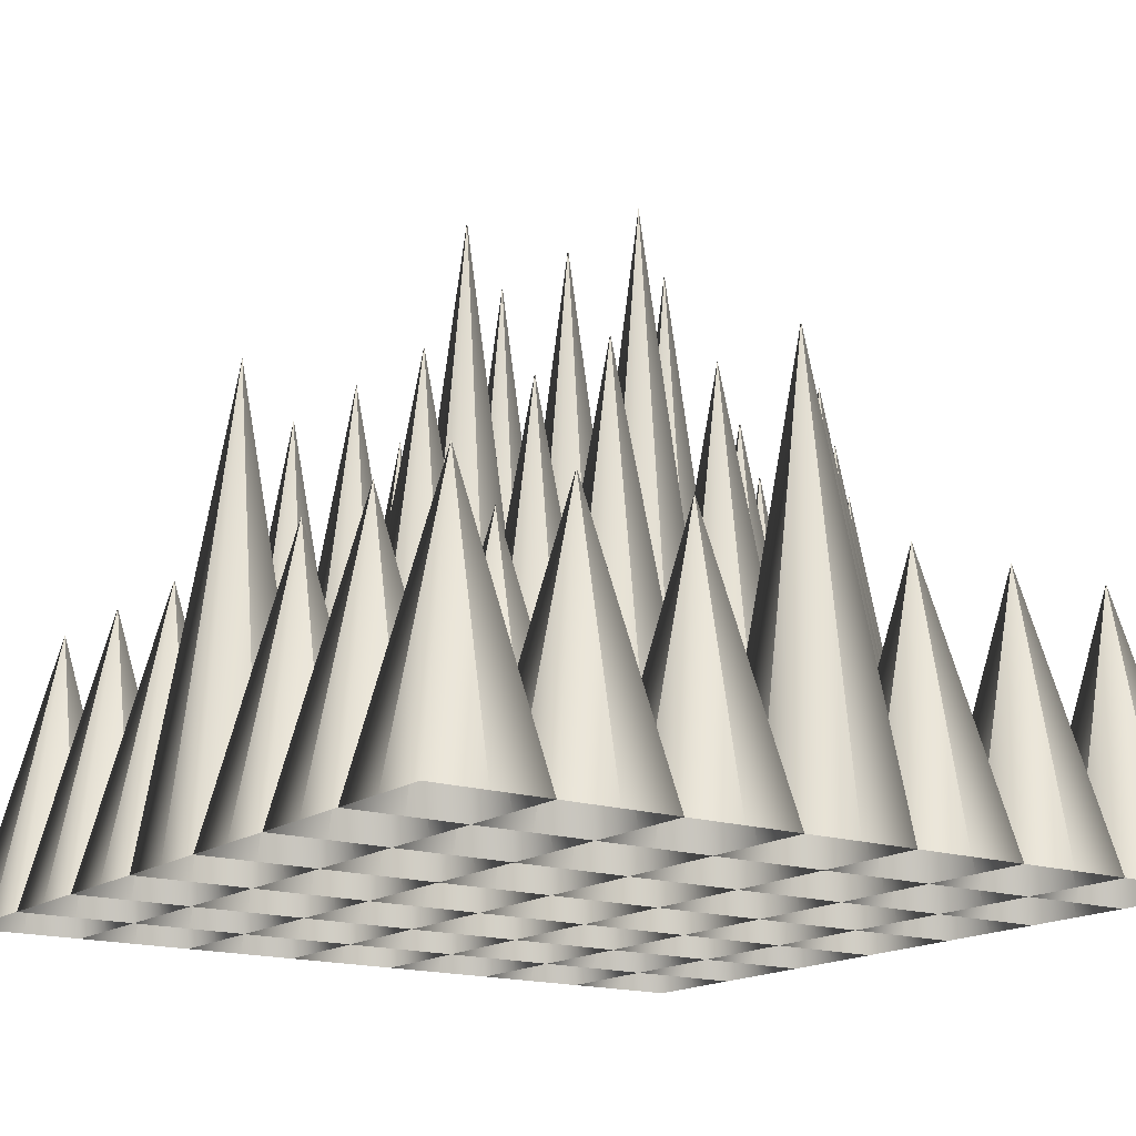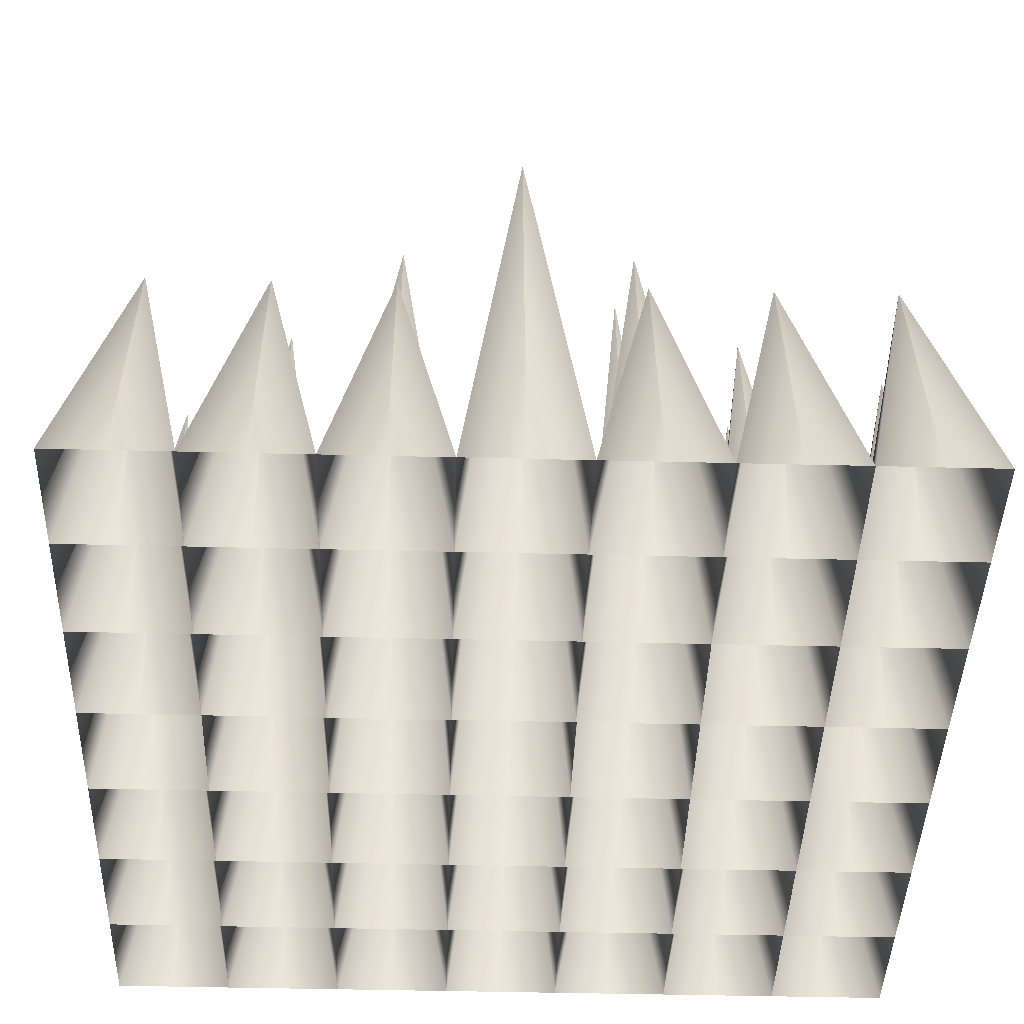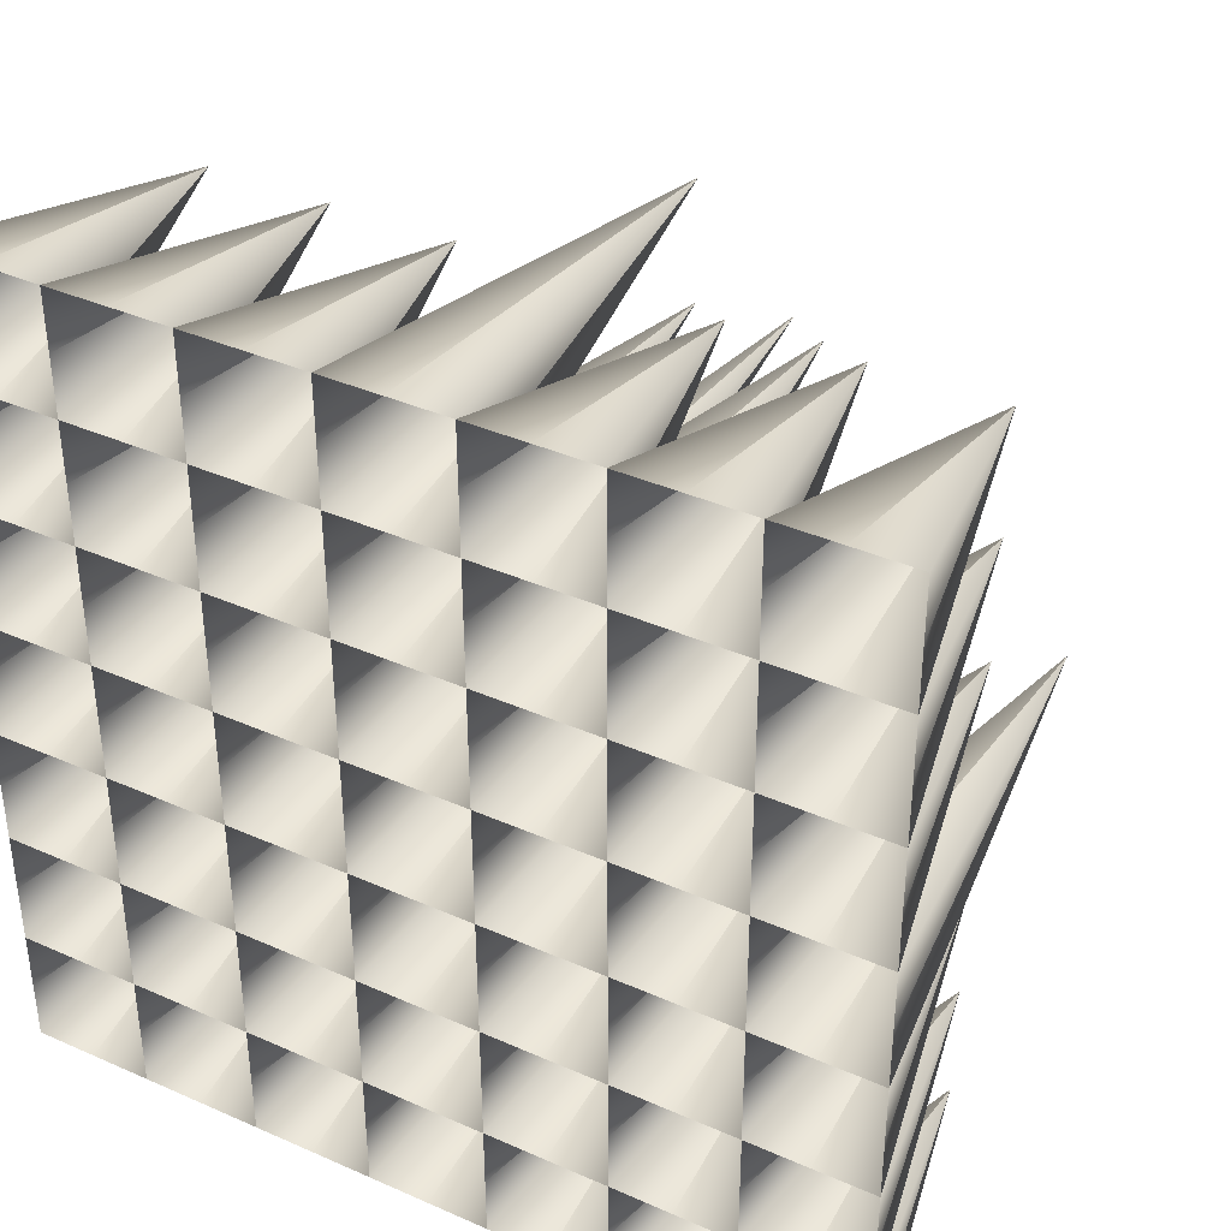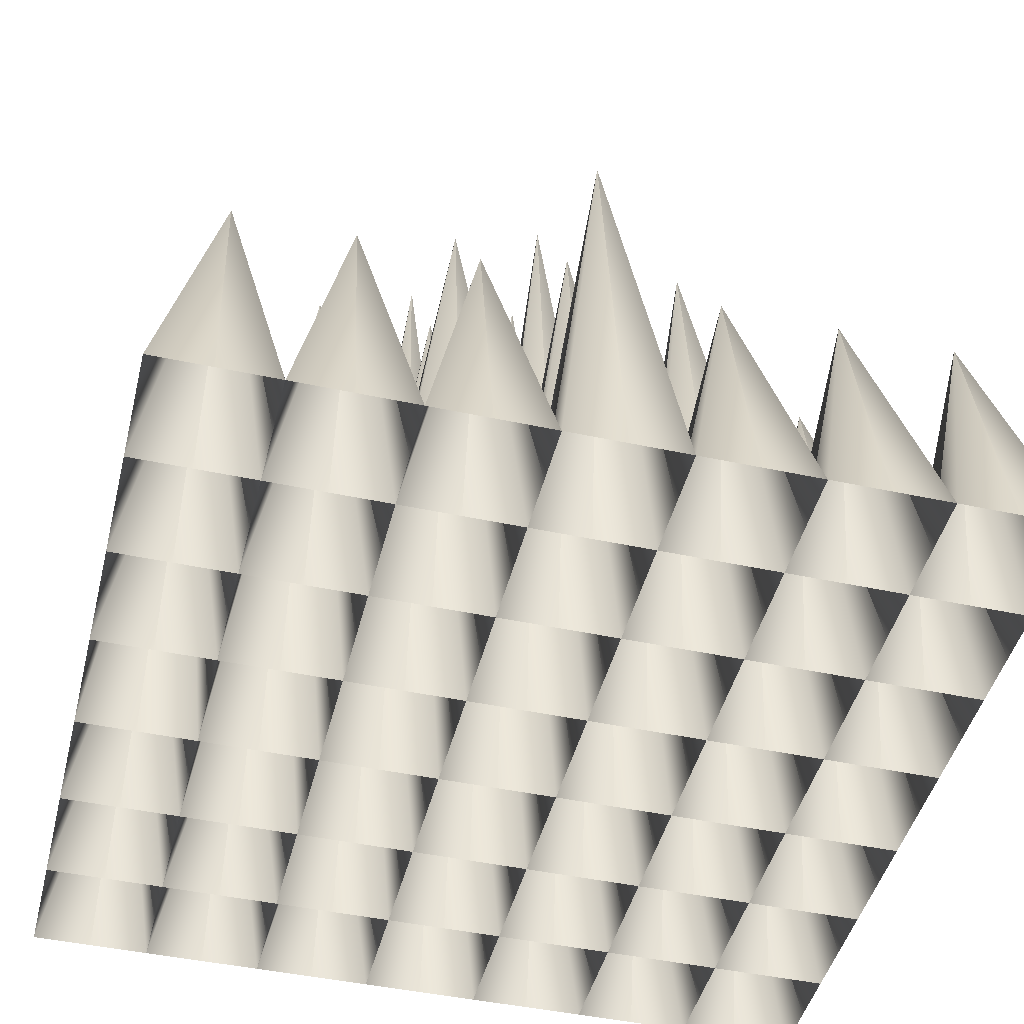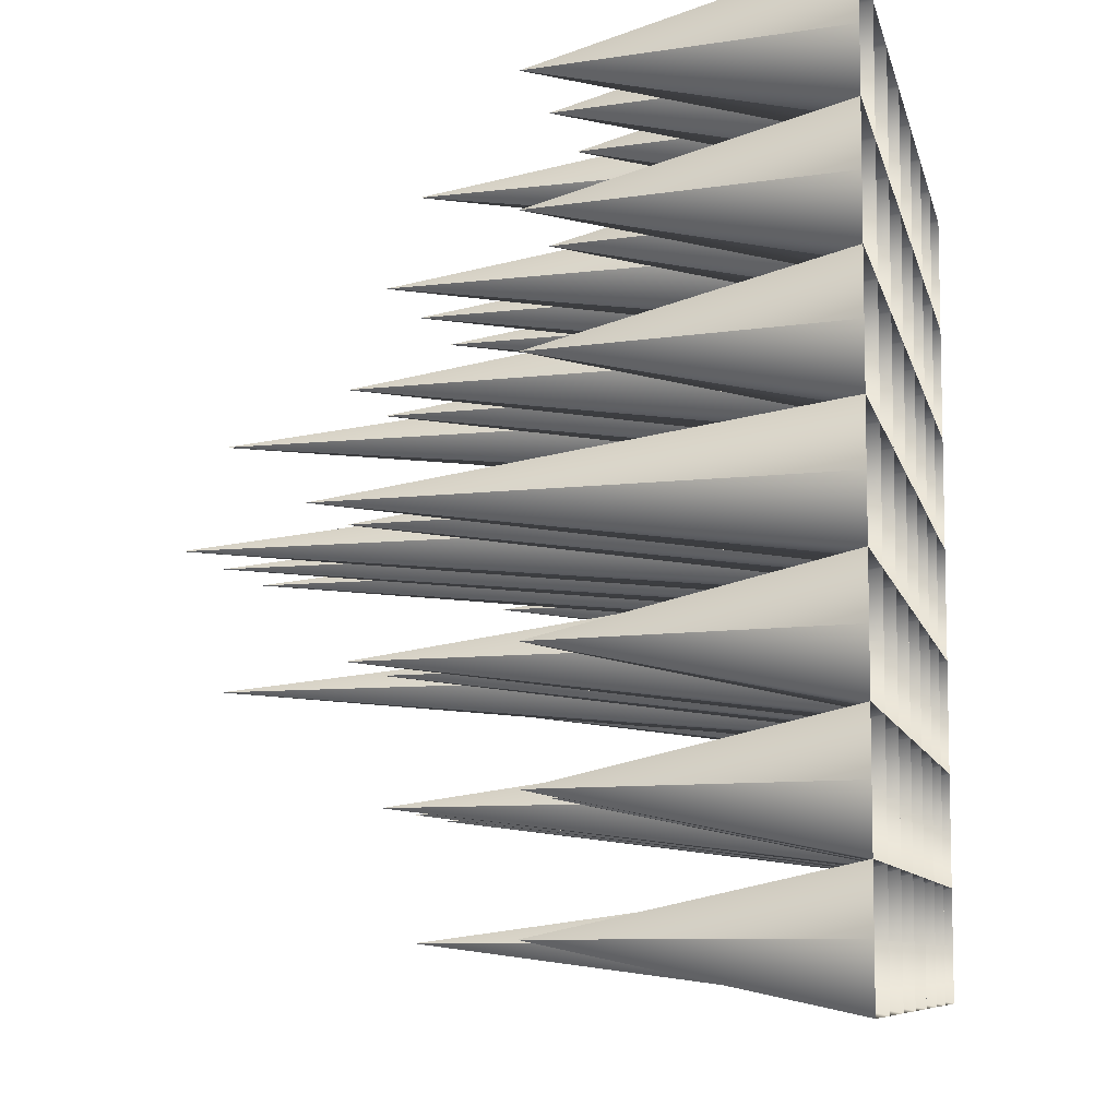
<metadata>
{"format":"obj","ext":"obj","renderer":"f3d","projection":"perspective","resolution":1024,"background":"white","views":[{"elev":-16.4,"azim":-34.6,"up":"+Y"},{"elev":-43.3,"azim":88.3,"up":"+Y"},{"elev":37.8,"azim":29.3,"up":"+Z"},{"elev":-45.7,"azim":-13.9,"up":"+Y"},{"elev":-8.3,"azim":-78.0,"up":"+Z"}]}
</metadata>
<code>
o Plane.001
v -0.4491 -2.493 0.4491
v 1e-06 -2.493 0.4491
v 1e-06 2.493 -0
v -0.4491 -2.493 -1e-06
v 1.347 -2.493 0.4491
v 1.796 -2.493 0.4491
v 1.796 1.038 -1e-06
v 1.347 -2.493 -1e-06
v 1.347 -2.493 2.245
v 1.796 -2.493 2.245
v 1.796 -0.3172 1.796
v 1.347 -2.493 1.796
v -2.245 -2.493 0.4491
v -1.796 -2.493 0.4491
v -1.796 1.038 -1e-06
v -2.245 -2.493 -1e-06
v -2.245 -2.493 2.245
v -1.796 -2.493 2.245
v -1.796 -0.3172 1.796
v -2.245 -2.493 1.796
v -0.4491 -2.493 2.245
v 1e-06 -2.493 2.245
v 1e-06 1.038 1.796
v -0.4491 -2.493 1.796
v -2.245 -2.493 -1.347
v -1.796 -2.493 -1.347
v -1.796 -0.3172 -1.796
v -2.245 -2.493 -1.796
v -0.4491 -2.493 -1.347
v 1e-06 -2.493 -1.347
v 1e-06 1.038 -1.796
v -0.4491 -2.493 -1.796
v 1.347 -2.493 -1.347
v 1.796 -2.493 -1.347
v 1.796 -0.3172 -1.796
v 1.347 -2.493 -1.796
v 2.245 -2.493 -1.347
v 2.694 -2.493 -1.347
v 2.694 -0.3172 -1.796
v 2.245 -2.493 -1.796
v 2.245 -2.493 -0.4491
v 2.694 -2.493 -0.4491
v 2.694 -0.3172 -0.8982
v 2.245 -2.493 -0.8982
v 0.4491 -2.493 -1.347
v 0.8982 -2.493 -1.347
v 0.8982 1.038 -1.796
v 0.4491 -2.493 -1.796
v 0.4491 -2.493 -0.4491
v 0.8982 -2.493 -0.4491
v 0.8982 1.038 -0.8982
v 0.4491 -2.493 -0.8982
v 1.347 -2.493 -0.4491
v 1.796 -2.493 -0.4491
v 1.796 1.038 -0.8982
v 1.347 -2.493 -0.8982
v 0.4491 -2.493 -2.245
v 0.8982 -2.493 -2.245
v 0.8982 -0.3172 -2.694
v 0.4491 -2.493 -2.694
v 1.347 -2.493 -2.245
v 1.796 -2.493 -2.245
v 1.796 -0.3172 -2.694
v 1.347 -2.493 -2.694
v -1.347 -2.493 -1.347
v -0.8982 -2.493 -1.347
v -0.8982 1.038 -1.796
v -1.347 -2.493 -1.796
v -1.347 -2.493 -0.4491
v -0.8982 -2.493 -0.4491
v -0.8982 1.038 -0.8982
v -1.347 -2.493 -0.8982
v -0.4491 -2.493 -0.4491
v 1e-06 -2.493 -0.4491
v 1e-06 2.493 -0.8982
v -0.4491 -2.493 -0.8982
v -3.144 -2.493 -1.347
v -2.694 -2.493 -1.347
v -2.694 -0.3172 -1.796
v -3.144 -2.493 -1.796
v -3.144 -2.493 -0.4491
v -2.694 -2.493 -0.4491
v -2.694 -0.3172 -0.8982
v -3.144 -2.493 -0.8982
v -2.245 -2.493 -0.4491
v -1.796 -2.493 -0.4491
v -1.796 1.038 -0.8982
v -2.245 -2.493 -0.8982
v -3.144 -2.493 -2.245
v -2.694 -2.493 -2.245
v -2.694 -0.3172 -2.694
v -3.144 -2.493 -2.694
v -2.245 -2.493 -2.245
v -1.796 -2.493 -2.245
v -1.796 -0.3172 -2.694
v -2.245 -2.493 -2.694
v -1.347 -2.493 2.245
v -0.8982 -2.493 2.245
v -0.8982 1.038 1.796
v -1.347 -2.493 1.796
v -1.347 -2.493 3.144
v -0.8982 -2.493 3.144
v -0.8982 -0.3172 2.694
v -1.347 -2.493 2.694
v -0.4491 -2.493 3.144
v 1e-06 -2.493 3.144
v 1e-06 1.038 2.694
v -0.4491 -2.493 2.694
v -3.144 -2.493 2.245
v -2.694 -2.493 2.245
v -2.694 -0.3172 1.796
v -3.144 -2.493 1.796
v -3.144 -2.493 3.144
v -2.694 -2.493 3.144
v -2.694 -0.3172 2.694
v -3.144 -2.493 2.694
v -2.245 -2.493 3.144
v -1.796 -2.493 3.144
v -1.796 -0.3172 2.694
v -2.245 -2.493 2.694
v -3.144 -2.493 0.4491
v -2.694 -2.493 0.4491
v -2.694 1.038 -1e-06
v -3.144 -2.493 -1e-06
v -3.144 -2.493 1.347
v -2.694 -2.493 1.347
v -2.694 -0.3172 0.8982
v -3.144 -2.493 0.8982
v -2.245 -2.493 1.347
v -1.796 -2.493 1.347
v -1.796 1.038 0.8982
v -2.245 -2.493 0.8982
v 2.245 -2.493 2.245
v 2.694 -2.493 2.245
v 2.694 -0.3172 1.796
v 2.245 -2.493 1.796
v 2.245 -2.493 3.144
v 2.694 -2.493 3.144
v 2.694 -0.3172 2.694
v 2.245 -2.493 2.694
v 0.4491 -2.493 2.245
v 0.8982 -2.493 2.245
v 0.8982 1.038 1.796
v 0.4491 -2.493 1.796
v 0.4491 -2.493 3.144
v 0.8982 -2.493 3.144
v 0.8982 -0.3172 2.694
v 0.4491 -2.493 2.694
v 1.347 -2.493 3.144
v 1.796 -2.493 3.144
v 1.796 -0.3172 2.694
v 1.347 -2.493 2.694
v 0.4491 -2.493 0.4491
v 0.8982 -2.493 0.4491
v 0.8982 2.493 -0
v 0.4491 -2.493 -1e-06
v 0.4491 -2.493 1.347
v 0.8982 -2.493 1.347
v 0.8982 1.038 0.8982
v 0.4491 -2.493 0.8982
v 1.347 -2.493 1.347
v 1.796 -2.493 1.347
v 1.796 1.038 0.8982
v 1.347 -2.493 0.8982
v 2.245 -2.493 0.4491
v 2.694 -2.493 0.4491
v 2.694 1.038 -1e-06
v 2.245 -2.493 -1e-06
v 2.245 -2.493 1.347
v 2.694 -2.493 1.347
v 2.694 -0.3172 0.8982
v 2.245 -2.493 0.8982
v -1.347 -2.493 0.4491
v -0.8982 -2.493 0.4491
v -0.8982 2.493 -0
v -1.347 -2.493 -1e-06
v -1.347 -2.493 1.347
v -0.8982 -2.493 1.347
v -0.8982 1.038 0.8982
v -1.347 -2.493 0.8982
v -0.4491 -2.493 1.347
v 1e-06 -2.493 1.347
v 1e-06 2.493 0.8982
v -0.4491 -2.493 0.8982
v -1.347 -2.493 -2.245
v -0.8982 -2.493 -2.245
v -0.8982 -0.3172 -2.694
v -1.347 -2.493 -2.694
v -0.4491 -2.493 -2.245
v 1e-06 -2.493 -2.245
v 1e-06 1.038 -2.694
v -0.4491 -2.493 -2.694
v 2.245 -2.493 -2.245
v 2.694 -2.493 -2.245
v 2.694 -0.3172 -2.694
v 2.245 -2.493 -2.694
v 3.144 -2.493 -2.245
v 3.144 -2.493 -2.694
v 3.144 -2.493 -1.796
v 2.245 -2.493 -3.144
v 1.796 -2.493 -3.144
v 2.694 -2.493 -3.144
v -1.347 -2.493 -3.144
v -1.796 -2.493 -3.144
v -0.8982 -2.493 -3.144
v 3.144 -2.493 1.347
v 3.144 -2.493 0.8982
v 3.144 -2.493 1.796
v 3.144 -2.493 3.144
v 3.144 -2.493 2.694
v -2.694 -2.493 -3.144
v -3.144 -2.493 -3.144
v 0.4491 -2.493 -3.144
v 1e-06 -2.493 -3.144
v 0.8982 -2.493 -3.144
v 3.144 -2.493 -0.4491
v 3.144 -2.493 -0.8982
v 3.144 -2.493 -1e-06
v 3.144 -2.493 -1.347
v 1.347 -2.493 -3.144
v -2.245 -2.493 -3.144
v 3.144 -2.493 2.245
v 3.144 -2.493 0.4491
v -0.4491 -2.493 -3.144
v 3.144 -2.493 -3.144
f 1 2 3
f 5 6 7
f 9 10 11
f 13 14 15
f 17 18 19
f 21 22 23
f 25 26 27
f 29 30 31
f 33 34 35
f 37 38 39
f 41 42 43
f 45 46 47
f 49 50 51
f 53 54 55
f 57 58 59
f 61 62 63
f 65 66 67
f 69 70 71
f 73 74 75
f 77 78 79
f 81 82 83
f 85 86 87
f 89 90 91
f 93 94 95
f 97 98 99
f 101 102 103
f 105 106 107
f 109 110 111
f 113 114 115
f 117 118 119
f 121 122 123
f 125 126 127
f 129 130 131
f 133 134 135
f 137 138 139
f 141 142 143
f 145 146 147
f 149 150 151
f 153 154 155
f 157 158 159
f 161 162 163
f 165 166 167
f 169 170 171
f 173 174 175
f 177 178 179
f 181 182 183
f 185 186 187
f 189 190 191
f 193 194 195
f 197 198 195
f 39 199 197
f 193 196 63
f 35 40 193
f 39 194 193
f 63 196 200
f 195 202 200
f 189 192 187
f 67 32 189
f 31 190 189
f 185 188 95
f 27 68 185
f 67 186 185
f 95 188 203
f 187 205 203
f 181 184 179
f 99 24 181
f 23 182 181
f 177 180 131
f 19 100 177
f 99 178 177
f 173 176 15
f 131 180 173
f 179 174 173
f 206 207 171
f 135 208 206
f 169 172 163
f 11 136 169
f 135 170 169
f 165 168 7
f 163 172 165
f 171 166 165
f 161 164 159
f 143 12 161
f 11 162 161
f 157 160 183
f 23 144 157
f 143 158 157
f 153 156 3
f 183 160 153
f 159 154 153
f 149 152 147
f 145 148 107
f 141 144 23
f 107 148 141
f 147 142 141
f 209 210 139
f 137 140 151
f 133 136 11
f 151 140 133
f 139 134 133
f 129 132 127
f 111 20 129
f 19 130 129
f 111 126 125
f 127 122 121
f 117 120 115
f 115 110 109
f 105 108 103
f 101 104 119
f 97 100 19
f 119 104 97
f 103 98 97
f 93 96 91
f 79 28 93
f 27 94 93
f 79 90 89
f 91 211 212
f 85 88 83
f 123 16 85
f 15 86 85
f 123 82 81
f 83 78 77
f 73 76 71
f 175 4 73
f 3 74 73
f 69 72 87
f 15 176 69
f 175 70 69
f 65 68 27
f 87 72 65
f 71 66 65
f 61 64 59
f 47 36 61
f 35 62 61
f 57 60 191
f 31 48 57
f 47 58 57
f 191 60 213
f 59 215 213
f 53 56 51
f 155 8 53
f 7 54 53
f 49 52 75
f 3 156 49
f 155 50 49
f 45 48 31
f 75 52 45
f 51 46 45
f 216 217 43
f 167 218 216
f 41 44 55
f 7 168 41
f 167 42 41
f 37 40 35
f 55 44 37
f 43 38 37
f 219 199 39
f 43 217 219
f 33 36 47
f 51 56 33
f 55 34 33
f 59 64 220
f 63 201 220
f 29 32 67
f 71 76 29
f 75 30 29
f 25 28 79
f 83 88 25
f 87 26 25
f 91 96 221
f 95 204 221
f 21 24 99
f 103 108 21
f 107 22 21
f 17 20 111
f 115 120 17
f 119 18 17
f 13 16 123
f 127 132 13
f 131 14 13
f 222 208 135
f 139 210 222
f 9 12 143
f 147 152 9
f 151 10 9
f 5 8 155
f 159 164 5
f 163 6 5
f 223 218 167
f 171 207 223
f 1 4 175
f 179 184 1
f 183 2 1
f 187 192 224
f 191 214 224
f 195 198 225
f 4 1 3
f 8 5 7
f 12 9 11
f 16 13 15
f 20 17 19
f 24 21 23
f 28 25 27
f 32 29 31
f 36 33 35
f 40 37 39
f 44 41 43
f 48 45 47
f 52 49 51
f 56 53 55
f 60 57 59
f 64 61 63
f 68 65 67
f 72 69 71
f 76 73 75
f 80 77 79
f 84 81 83
f 88 85 87
f 92 89 91
f 96 93 95
f 100 97 99
f 104 101 103
f 108 105 107
f 112 109 111
f 116 113 115
f 120 117 119
f 124 121 123
f 128 125 127
f 132 129 131
f 136 133 135
f 140 137 139
f 144 141 143
f 148 145 147
f 152 149 151
f 156 153 155
f 160 157 159
f 164 161 163
f 168 165 167
f 172 169 171
f 176 173 175
f 180 177 179
f 184 181 183
f 188 185 187
f 192 189 191
f 196 193 195
f 194 197 195
f 194 39 197
f 62 193 63
f 62 35 193
f 40 39 193
f 201 63 200
f 196 195 200
f 186 189 187
f 186 67 189
f 32 31 189
f 94 185 95
f 94 27 185
f 68 67 185
f 204 95 203
f 188 187 203
f 178 181 179
f 178 99 181
f 24 23 181
f 130 177 131
f 130 19 177
f 100 99 177
f 14 173 15
f 14 131 173
f 180 179 173
f 170 206 171
f 170 135 206
f 162 169 163
f 162 11 169
f 136 135 169
f 6 165 7
f 6 163 165
f 172 171 165
f 158 161 159
f 158 143 161
f 12 11 161
f 182 157 183
f 182 23 157
f 144 143 157
f 2 153 3
f 2 183 153
f 160 159 153
f 146 149 147
f 106 145 107
f 22 141 23
f 22 107 141
f 148 147 141
f 138 209 139
f 150 137 151
f 10 133 11
f 10 151 133
f 140 139 133
f 126 129 127
f 126 111 129
f 20 19 129
f 112 111 125
f 128 127 121
f 114 117 115
f 116 115 109
f 102 105 103
f 118 101 119
f 18 97 19
f 18 119 97
f 104 103 97
f 90 93 91
f 90 79 93
f 28 27 93
f 80 79 89
f 92 91 212
f 82 85 83
f 82 123 85
f 16 15 85
f 124 123 81
f 84 83 77
f 70 73 71
f 70 175 73
f 4 3 73
f 86 69 87
f 86 15 69
f 176 175 69
f 26 65 27
f 26 87 65
f 72 71 65
f 58 61 59
f 58 47 61
f 36 35 61
f 190 57 191
f 190 31 57
f 48 47 57
f 214 191 213
f 60 59 213
f 50 53 51
f 50 155 53
f 8 7 53
f 74 49 75
f 74 3 49
f 156 155 49
f 30 45 31
f 30 75 45
f 52 51 45
f 42 216 43
f 42 167 216
f 54 41 55
f 54 7 41
f 168 167 41
f 34 37 35
f 34 55 37
f 44 43 37
f 38 219 39
f 38 43 219
f 46 33 47
f 46 51 33
f 56 55 33
f 215 59 220
f 64 63 220
f 66 29 67
f 66 71 29
f 76 75 29
f 78 25 79
f 78 83 25
f 88 87 25
f 211 91 221
f 96 95 221
f 98 21 99
f 98 103 21
f 108 107 21
f 110 17 111
f 110 115 17
f 120 119 17
f 122 13 123
f 122 127 13
f 132 131 13
f 134 222 135
f 134 139 222
f 142 9 143
f 142 147 9
f 152 151 9
f 154 5 155
f 154 159 5
f 164 163 5
f 166 223 167
f 166 171 223
f 174 1 175
f 174 179 1
f 184 183 1
f 205 187 224
f 192 191 224
f 202 195 225

</code>
